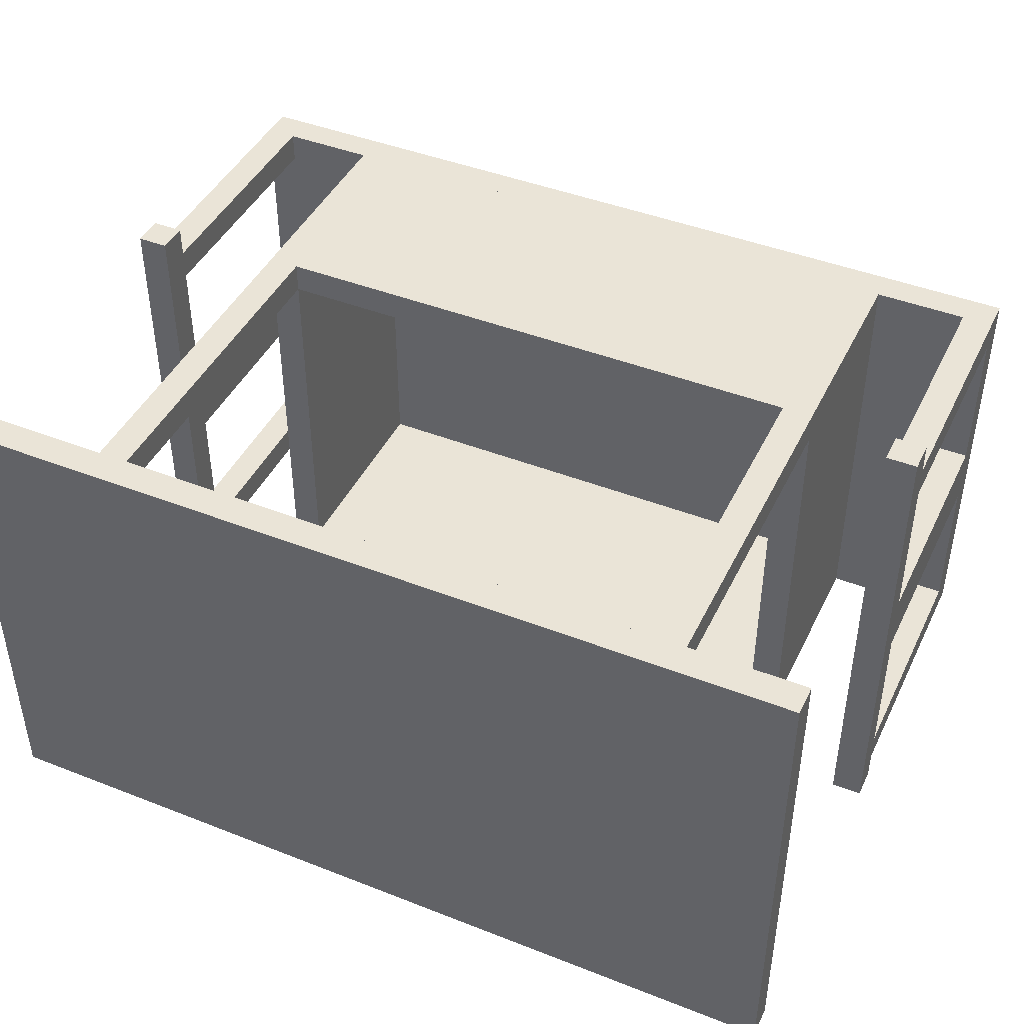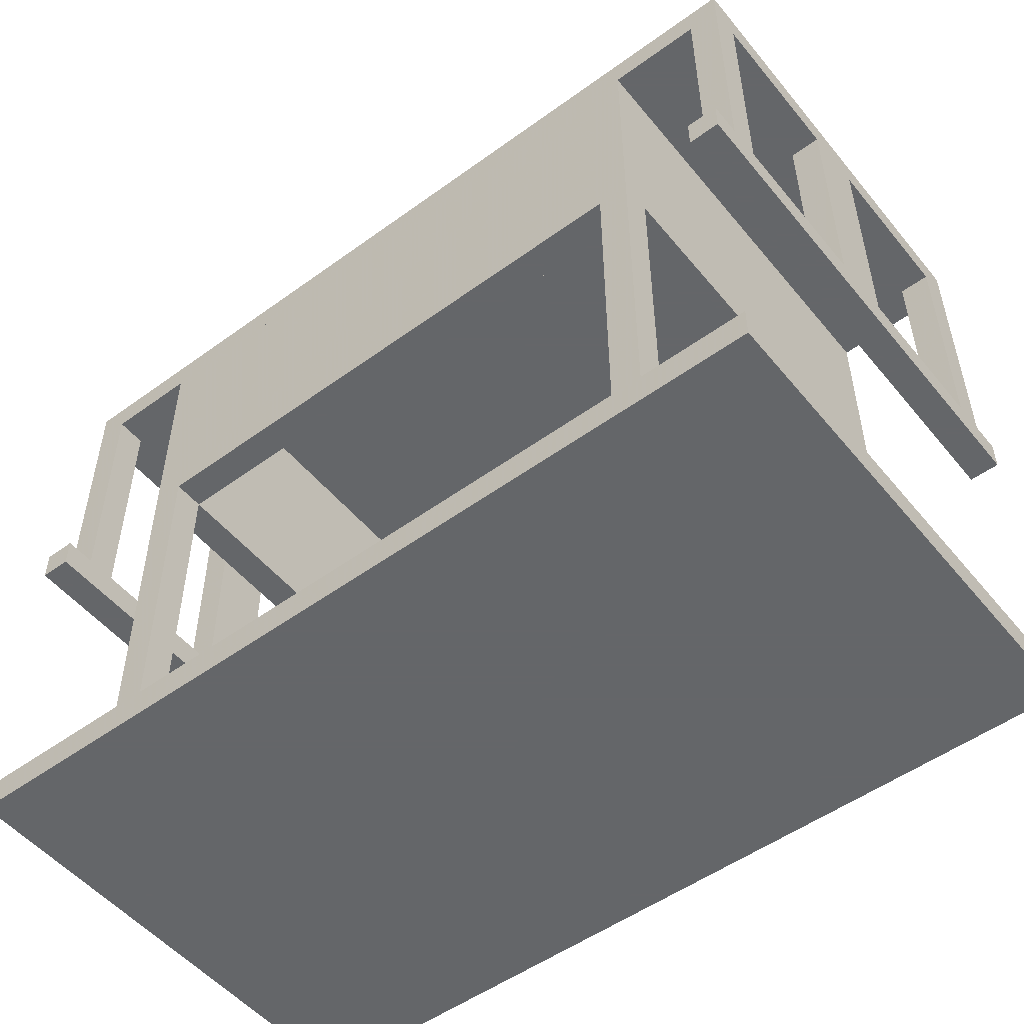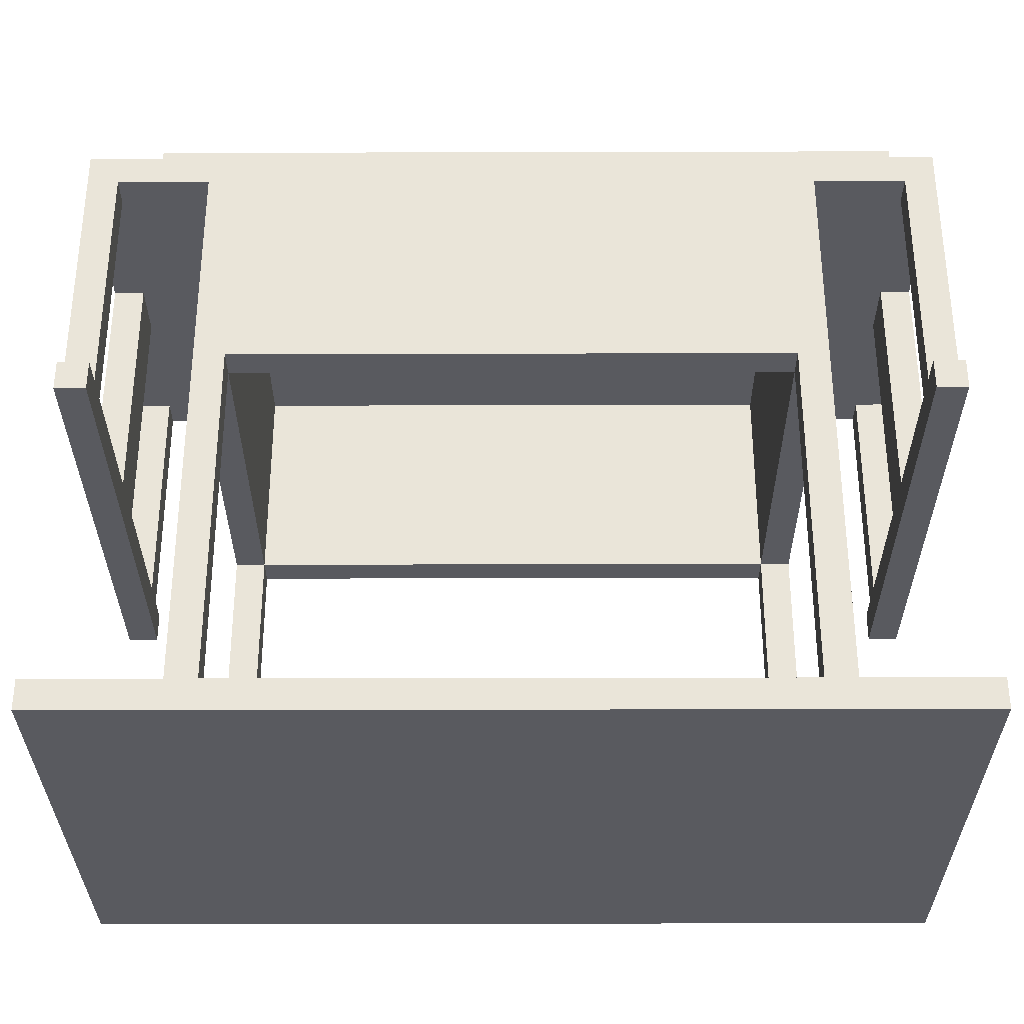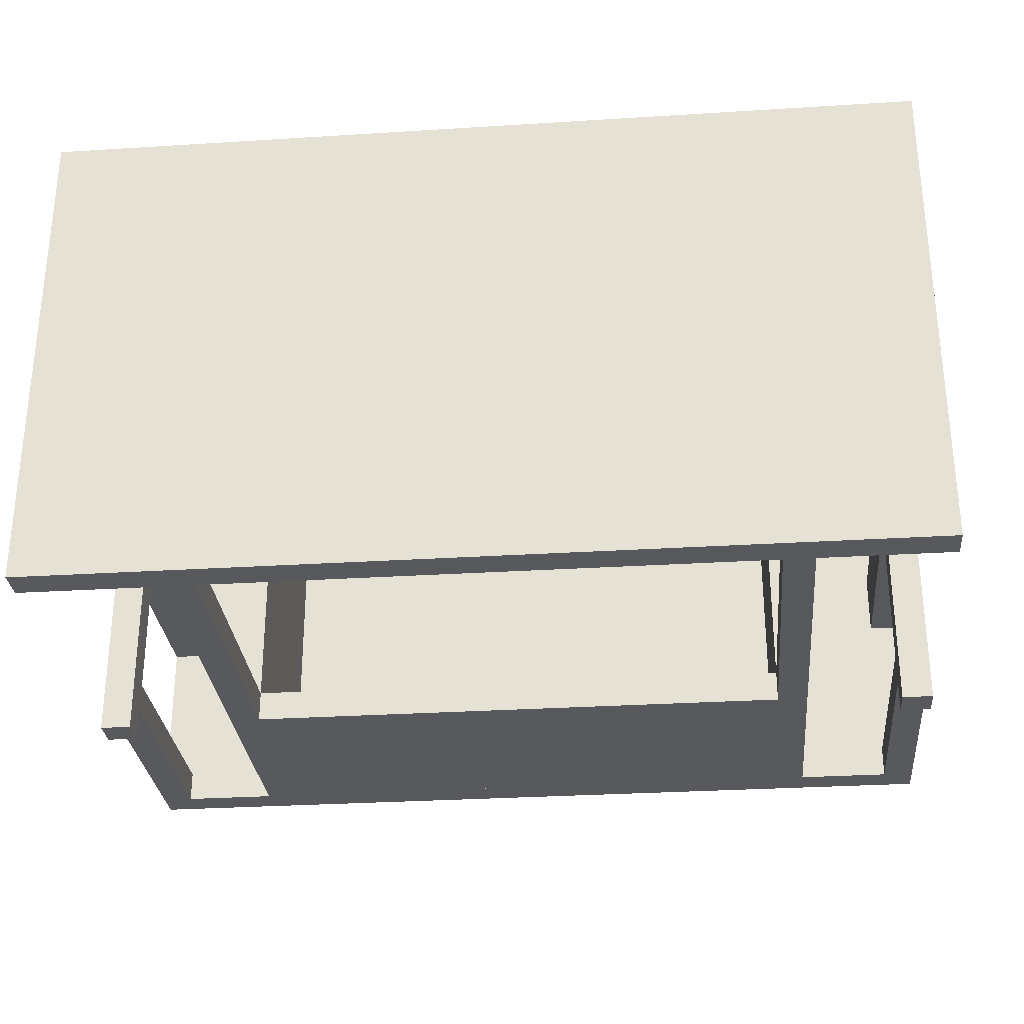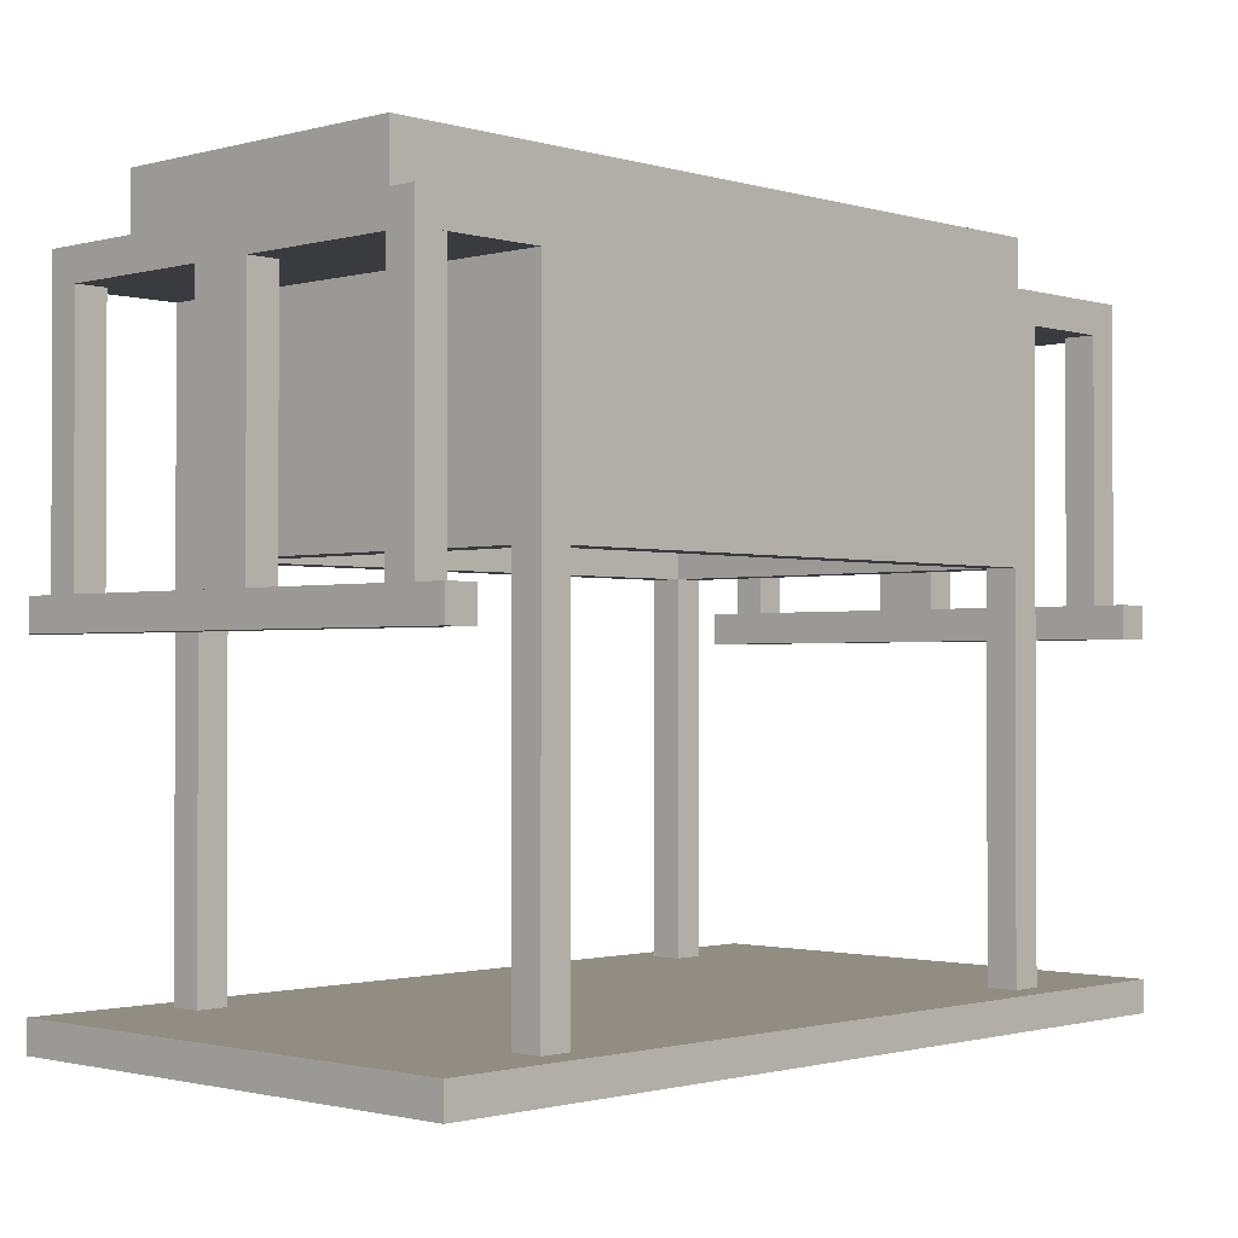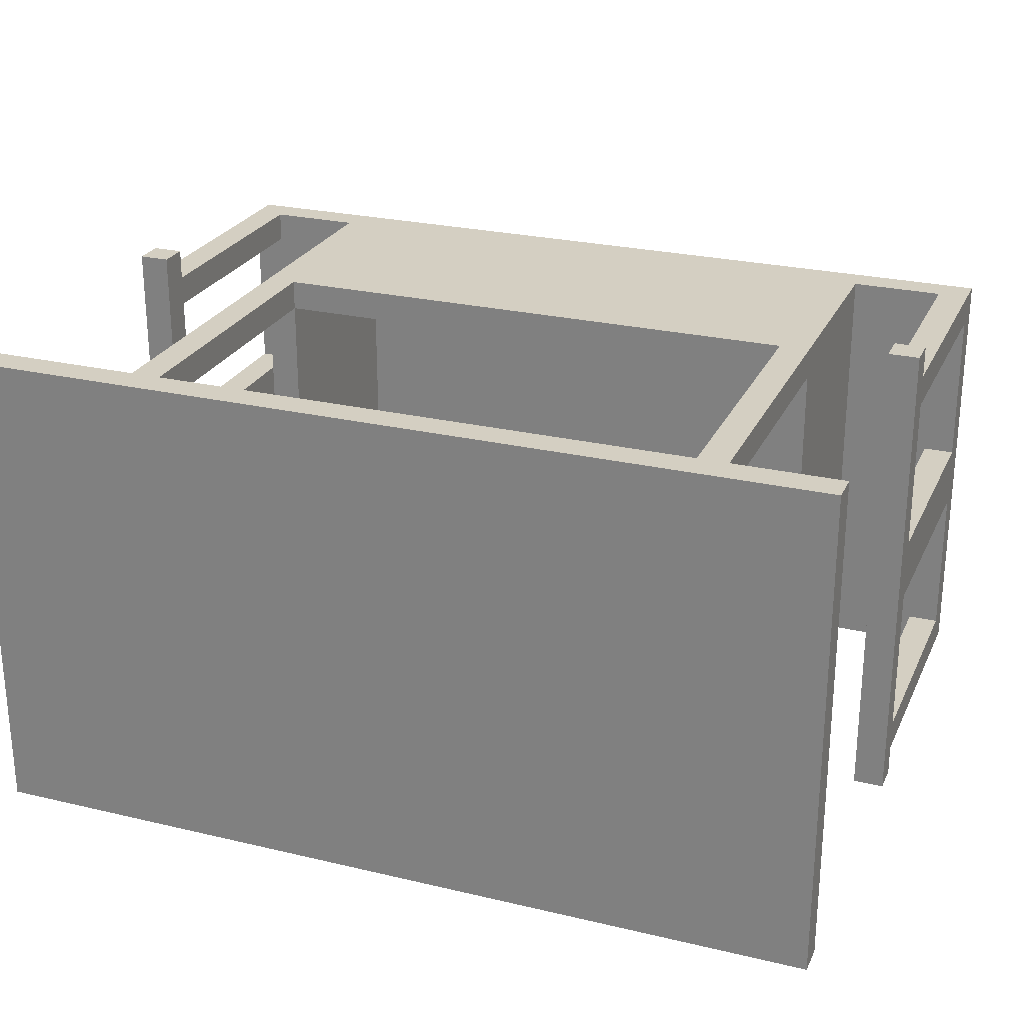
<metadata>
{"format":"obj","ext":"obj","renderer":"f3d","projection":"perspective","resolution":1024,"background":"white","views":[{"elev":43.9,"azim":24.7,"up":"+Z"},{"elev":-51.7,"azim":-141.8,"up":"+Y"},{"elev":-31.9,"azim":0.2,"up":"+Y"},{"elev":-29.6,"azim":5.3,"up":"+Z"},{"elev":-1.3,"azim":133.6,"up":"+Y"},{"elev":25.5,"azim":20.8,"up":"+Z"}]}
</metadata>
<code>
g sideModels11
v 0.25 -1.188 0
v 0.3125 -1.188 0
v 0.3125 -0.4375 0
v 0.25 -0.4375 0
v 0.25 -1.188 0.0625
v 0.3125 -1.188 0.0625
v 0.3125 -0.4375 0.0625
v 0.25 -0.4375 0.0625
f 6 2 3 7
f 1 5 8 4
f 6 5 1 2
f 3 4 8 7
f 2 1 4 3
f 5 6 7 8
g sideModels12
v 0.25 -1.188 0.8125
v 0.3125 -1.188 0.8125
v 0.3125 -0.4375 0.8125
v 0.25 -0.4375 0.8125
v 0.25 -1.188 0.875
v 0.3125 -1.188 0.875
v 0.3125 -0.4375 0.875
v 0.25 -0.4375 0.875
f 14 10 11 15
f 9 13 16 12
f 14 13 9 10
f 11 12 16 15
f 10 9 12 11
f 13 14 15 16
g sideModels3
v 1.688 -0.5 0
v 1.75 -0.5 0
v 1.75 0 0
v 1.688 0 0
v 1.688 -0.5 0.0625
v 1.75 -0.5 0.0625
v 1.75 0 0.0625
v 1.688 0 0.0625
f 22 18 19 23
f 17 21 24 20
f 22 21 17 18
f 19 20 24 23
f 18 17 20 19
f 21 22 23 24
g sideModels2
v 0.25 -0.4375 0
v 1.5 -0.4375 0
v 1.5 0 0
v 0.25 0 0
v 0.25 -0.4375 0.0625
v 1.5 -0.4375 0.0625
v 1.5 0 0.0625
v 0.25 0 0.0625
f 30 26 27 31
f 25 29 32 28
f 30 29 25 26
f 27 28 32 31
f 26 25 28 27
f 29 30 31 32
g sideModels9
v 0 -0.5 0.375
v 0.0625 -0.5 0.375
v 0.0625 0 0.375
v 0 0 0.375
v 0 -0.5 0.5
v 0.0625 -0.5 0.5
v 0.0625 0 0.5
v 0 0 0.5
f 38 34 35 39
f 33 37 40 36
f 38 37 33 34
f 35 36 40 39
f 34 33 36 35
f 37 38 39 40
g sideModels0
v 0 0 0
v 1.75 0 0
v 1.75 0.0625 0
v 0 0.0625 0
v 0 0 0.875
v 1.75 0 0.875
v 1.75 0.0625 0.875
v 0 0.0625 0.875
f 46 42 43 47
f 41 45 48 44
f 46 45 41 42
f 43 44 48 47
f 42 41 44 43
f 45 46 47 48
g sideModels8
v 1.438 -0.4375 0.0625
v 1.5 -0.4375 0.0625
v 1.5 0 0.0625
v 1.438 0 0.0625
v 1.438 -0.4375 0.8125
v 1.5 -0.4375 0.8125
v 1.5 0 0.8125
v 1.438 0 0.8125
f 54 50 51 55
f 49 53 56 52
f 54 53 49 50
f 51 52 56 55
f 50 49 52 51
f 53 54 55 56
g sideModels17
v 1.438 -1.188 0
v 1.5 -1.188 0
v 1.5 -0.4375 0
v 1.438 -0.4375 0
v 1.438 -1.188 0.0625
v 1.5 -1.188 0.0625
v 1.5 -0.4375 0.0625
v 1.438 -0.4375 0.0625
f 62 58 59 63
f 57 61 64 60
f 62 61 57 58
f 59 60 64 63
f 58 57 60 59
f 61 62 63 64
g sideModels7
v 0.25 -0.4375 0.8125
v 1.5 -0.4375 0.8125
v 1.5 0 0.8125
v 0.25 0 0.8125
v 0.25 -0.4375 0.875
v 1.5 -0.4375 0.875
v 1.5 0 0.875
v 0.25 0 0.875
f 70 66 67 71
f 65 69 72 68
f 70 69 65 66
f 67 68 72 71
f 66 65 68 67
f 69 70 71 72
g sideModels10
v 1.688 -0.5 0.375
v 1.75 -0.5 0.375
v 1.75 0 0.375
v 1.688 0 0.375
v 1.688 -0.5 0.5
v 1.75 -0.5 0.5
v 1.75 0 0.5
v 1.688 0 0.5
f 78 74 75 79
f 73 77 80 76
f 78 77 73 74
f 75 76 80 79
f 74 73 76 75
f 77 78 79 80
g sideModels4
v 0 -0.5 0.8125
v 0.0625 -0.5 0.8125
v 0.0625 0 0.8125
v 0 0 0.8125
v 0 -0.5 0.875
v 0.0625 -0.5 0.875
v 0.0625 0 0.875
v 0 0 0.875
f 86 82 83 87
f 81 85 88 84
f 86 85 81 82
f 83 84 88 87
f 82 81 84 83
f 85 86 87 88
g sideModels1
v 0 -0.5 0
v 0.0625 -0.5 0
v 0.0625 0 0
v 0 0 0
v 0 -0.5 0.0625
v 0.0625 -0.5 0.0625
v 0.0625 0 0.0625
v 0 0 0.0625
f 94 90 91 95
f 89 93 96 92
f 94 93 89 90
f 91 92 96 95
f 90 89 92 91
f 93 94 95 96
g sideModels5
v 1.688 -0.5 0.8125
v 1.75 -0.5 0.8125
v 1.75 0 0.8125
v 1.688 0 0.8125
v 1.688 -0.5 0.875
v 1.75 -0.5 0.875
v 1.75 0 0.875
v 1.688 0 0.875
f 102 98 99 103
f 97 101 104 100
f 102 101 97 98
f 99 100 104 103
f 98 97 100 99
f 101 102 103 104
g sideModels18
v 1.438 -1.188 0.8125
v 1.5 -1.188 0.8125
v 1.5 -0.4375 0.8125
v 1.438 -0.4375 0.8125
v 1.438 -1.188 0.875
v 1.5 -1.188 0.875
v 1.5 -0.4375 0.875
v 1.438 -0.4375 0.875
f 110 106 107 111
f 105 109 112 108
f 110 109 105 106
f 107 108 112 111
f 106 105 108 107
f 109 110 111 112
g sideModels16
v 0.125 0.0625 0.125
v 1.688 0.0625 0.125
v 1.688 0.1875 0.125
v 0.125 0.1875 0.125
v 0.125 0.0625 0.75
v 1.688 0.0625 0.75
v 1.688 0.1875 0.75
v 0.125 0.1875 0.75
f 118 114 115 119
f 113 117 120 116
f 118 117 113 114
f 115 116 120 119
f 114 113 116 115
f 117 118 119 120
g sideModels13
v 0 -1.25 -0.0625
v 1.75 -1.25 -0.0625
v 1.75 -1.188 -0.0625
v 0 -1.188 -0.0625
v 0 -1.25 0.9375
v 1.75 -1.25 0.9375
v 1.75 -1.188 0.9375
v 0 -1.188 0.9375
f 126 122 123 127
f 121 125 128 124
f 126 125 121 122
f 123 124 128 127
f 122 121 124 123
f 125 126 127 128
g sideModels6
v 0.25 -0.4375 0.0625
v 0.3125 -0.4375 0.0625
v 0.3125 0 0.0625
v 0.25 0 0.0625
v 0.25 -0.4375 0.8125
v 0.3125 -0.4375 0.8125
v 0.3125 0 0.8125
v 0.25 0 0.8125
f 134 130 131 135
f 129 133 136 132
f 134 133 129 130
f 131 132 136 135
f 130 129 132 131
f 133 134 135 136
g sideModels14
v 0 -0.5625 -0.0625
v 0.0625 -0.5625 -0.0625
v 0.0625 -0.5 -0.0625
v 0 -0.5 -0.0625
v 0 -0.5625 0.9375
v 0.0625 -0.5625 0.9375
v 0.0625 -0.5 0.9375
v 0 -0.5 0.9375
f 142 138 139 143
f 137 141 144 140
f 142 141 137 138
f 139 140 144 143
f 138 137 140 139
f 141 142 143 144
g sideModels15
v 1.688 -0.5625 -0.0625
v 1.75 -0.5625 -0.0625
v 1.75 -0.5 -0.0625
v 1.688 -0.5 -0.0625
v 1.688 -0.5625 0.9375
v 1.75 -0.5625 0.9375
v 1.75 -0.5 0.9375
v 1.688 -0.5 0.9375
f 150 146 147 151
f 145 149 152 148
f 150 149 145 146
f 147 148 152 151
f 146 145 148 147
f 149 150 151 152

</code>
